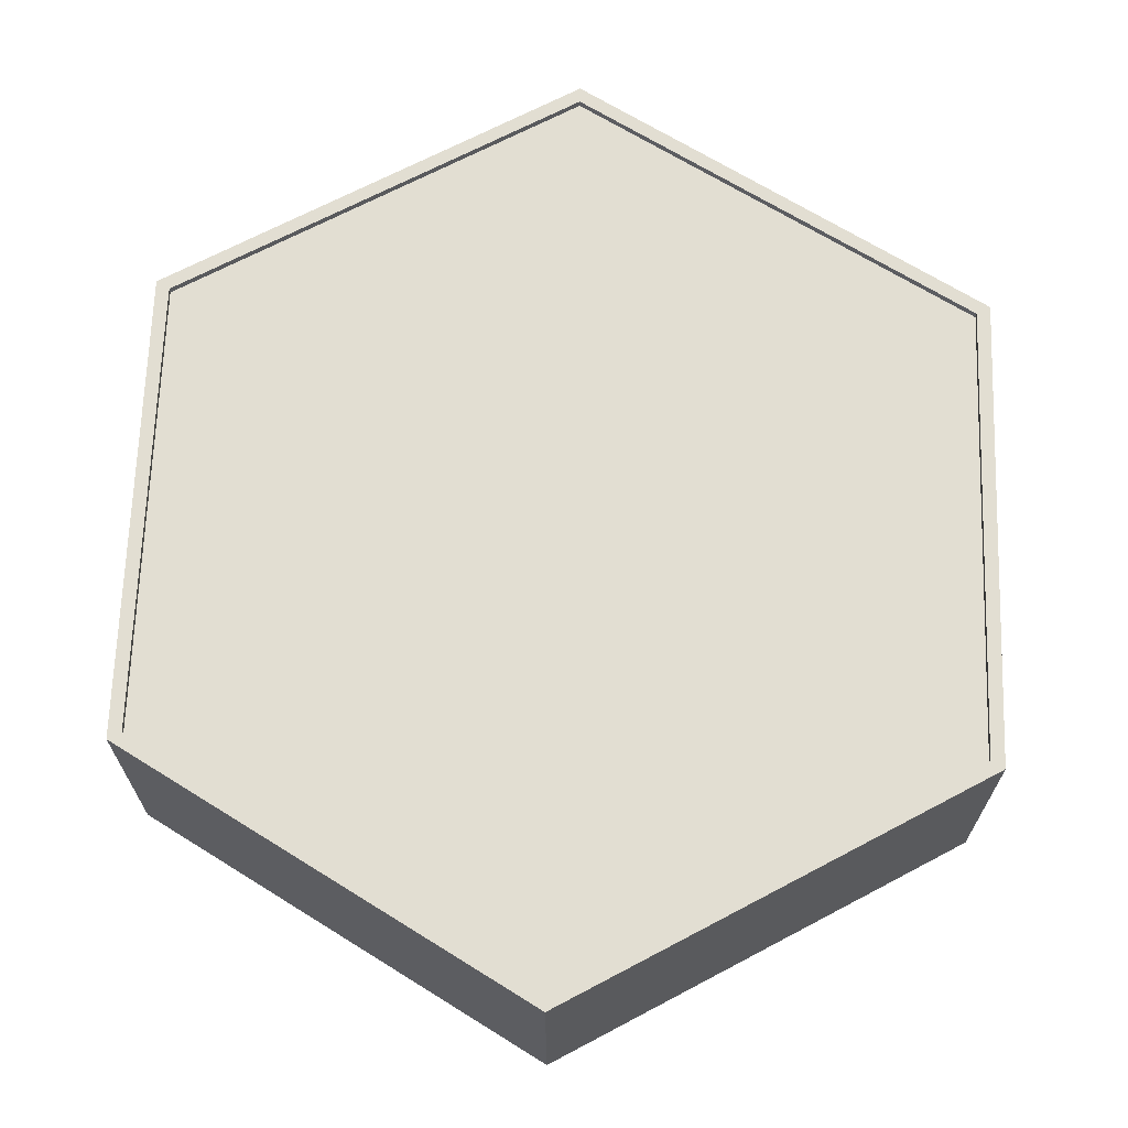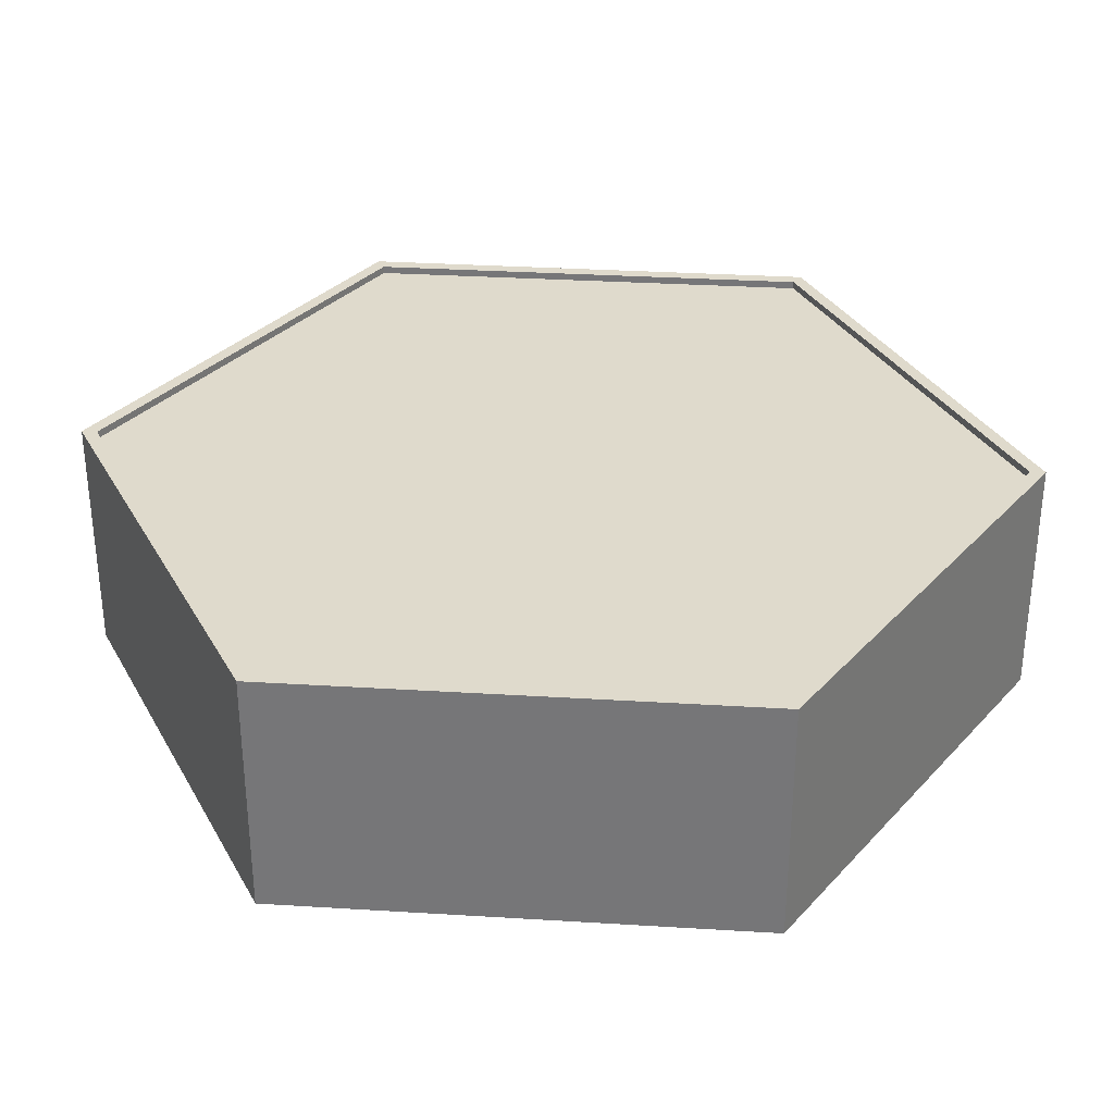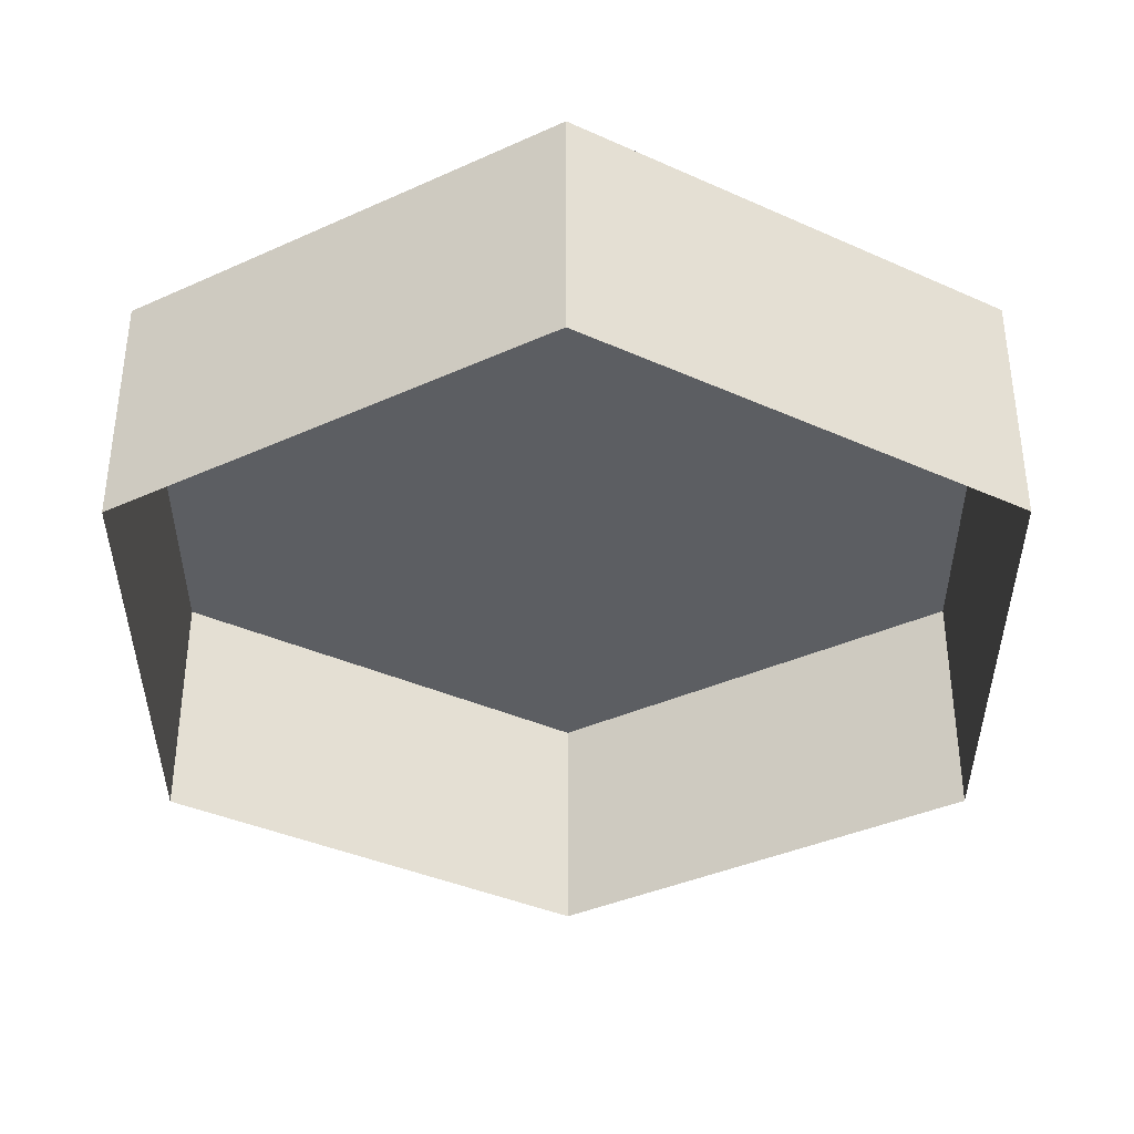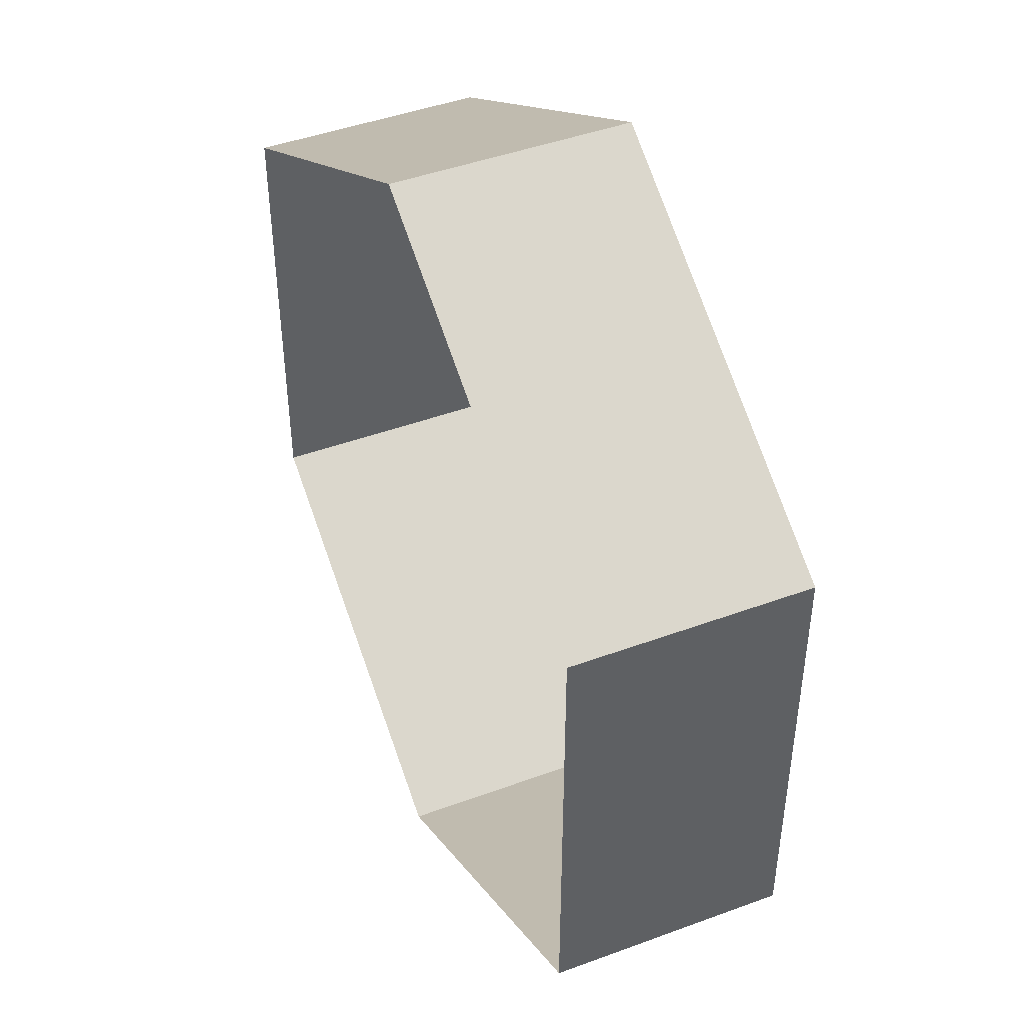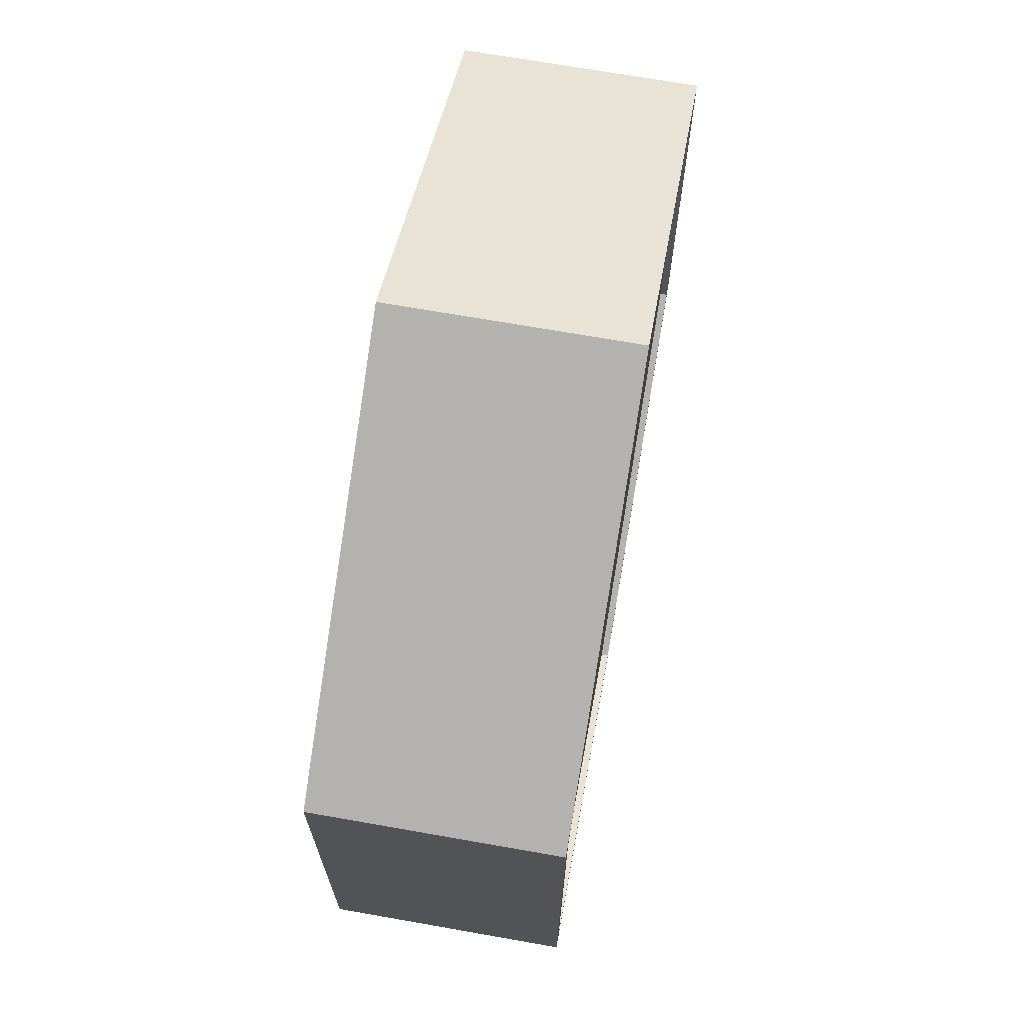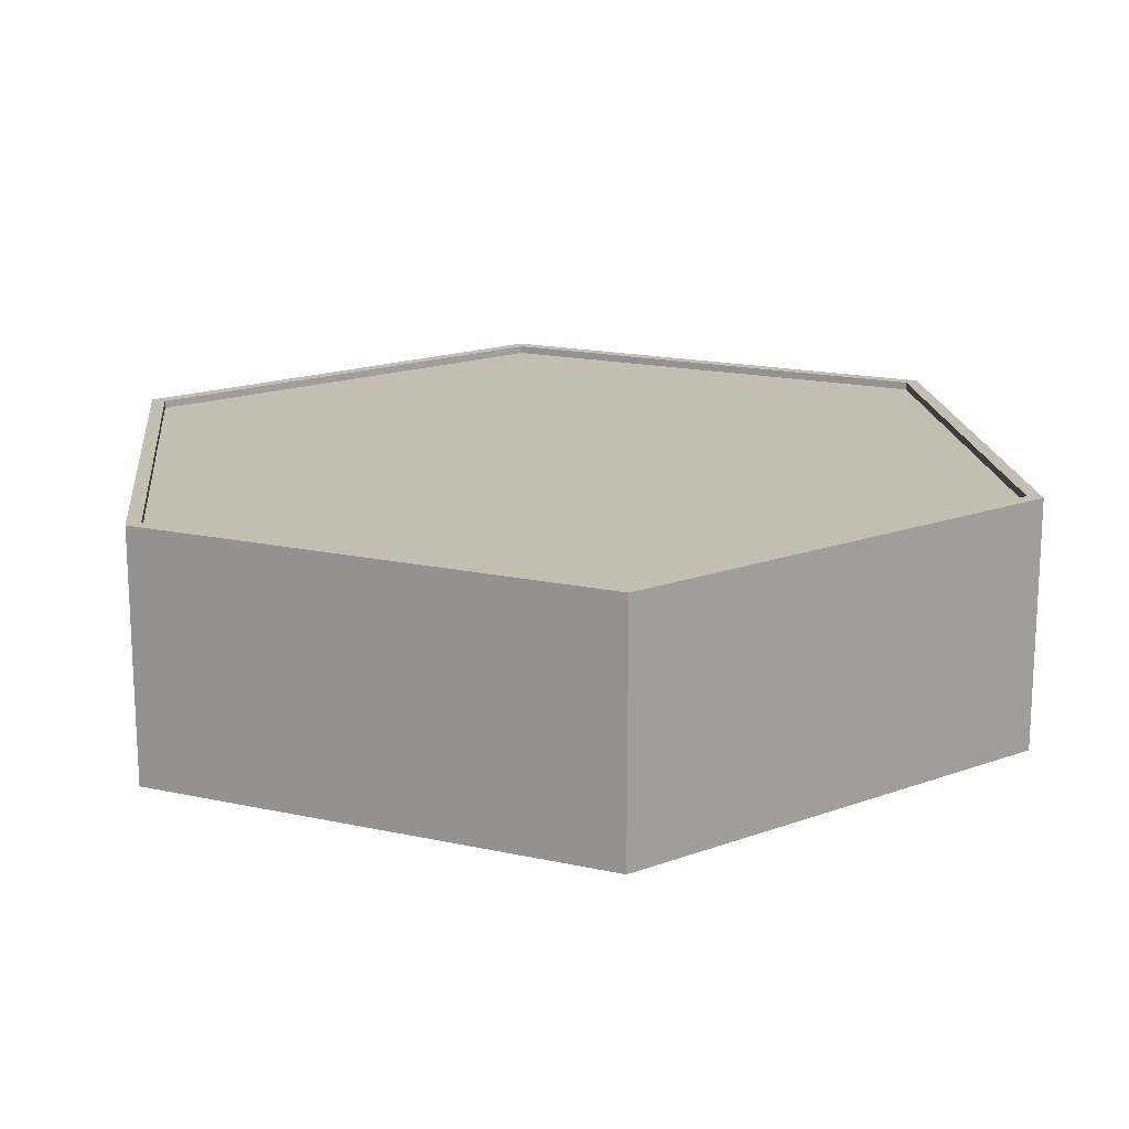
<metadata>
{"format":"obj","ext":"obj","renderer":"f3d","projection":"perspective","resolution":1024,"background":"white","views":[{"elev":67.9,"azim":-58.0,"up":"+Y"},{"elev":32.4,"azim":-25.1,"up":"+Y"},{"elev":-37.8,"azim":0.1,"up":"+Y"},{"elev":45.3,"azim":67.0,"up":"+Z"},{"elev":69.5,"azim":100.0,"up":"+Z"},{"elev":17.2,"azim":-66.2,"up":"+Y"}]}
</metadata>
<code>
o Cylinder
v 0 -0.25 -1
v 0 0.25 -0.9672
v 0.866 -0.25 -0.5
v 0.8376 0.25 -0.4836
v 0.866 -0.25 0.5
v 0.8376 0.25 0.4836
v 0 -0.25 1
v 0 0.25 0.9672
v -0.866 -0.25 0.5
v -0.8376 0.25 0.4836
v -0.866 -0.25 -0.5
v -0.8376 0.25 -0.4836
v 0.866 0.25 -0.5
v 0 0.25 -1
v 0.866 0.25 0.5
v 0 0.25 1
v -0.866 0.25 0.5
v -0.866 0.25 -0.5
v 0.866 0.2661 -0.5
v 0 0.2661 -1
v 0.866 0.2661 0.5
v 0 0.2661 1
v -0.866 0.2661 0.5
v -0.866 0.2661 -0.5
v 0.8376 0.2661 -0.4836
v 0 0.2661 -0.9672
v 0.8376 0.2661 0.4836
v 0 0.2661 0.9672
v -0.8376 0.2661 0.4836
v -0.8376 0.2661 -0.4836
f 26 25 19 20
f 8 10 29 28
f 18 17 23 24
f 14 18 24 20
f 6 8 28 27
f 12 2 26 30
f 4 6 27 25
f 25 27 21 19
f 27 28 22 21
f 28 29 23 22
f 29 30 24 23
f 30 26 20 24
f 17 16 22 23
f 13 14 20 19
f 2 4 25 26
f 16 15 21 22
f 10 12 30 29
f 15 13 19 21
f 1 14 13 3
f 3 13 15 5
f 5 15 16 7
f 7 16 17 9
f 4 2 12 10 8 6
f 9 17 18 11
f 11 18 14 1

</code>
